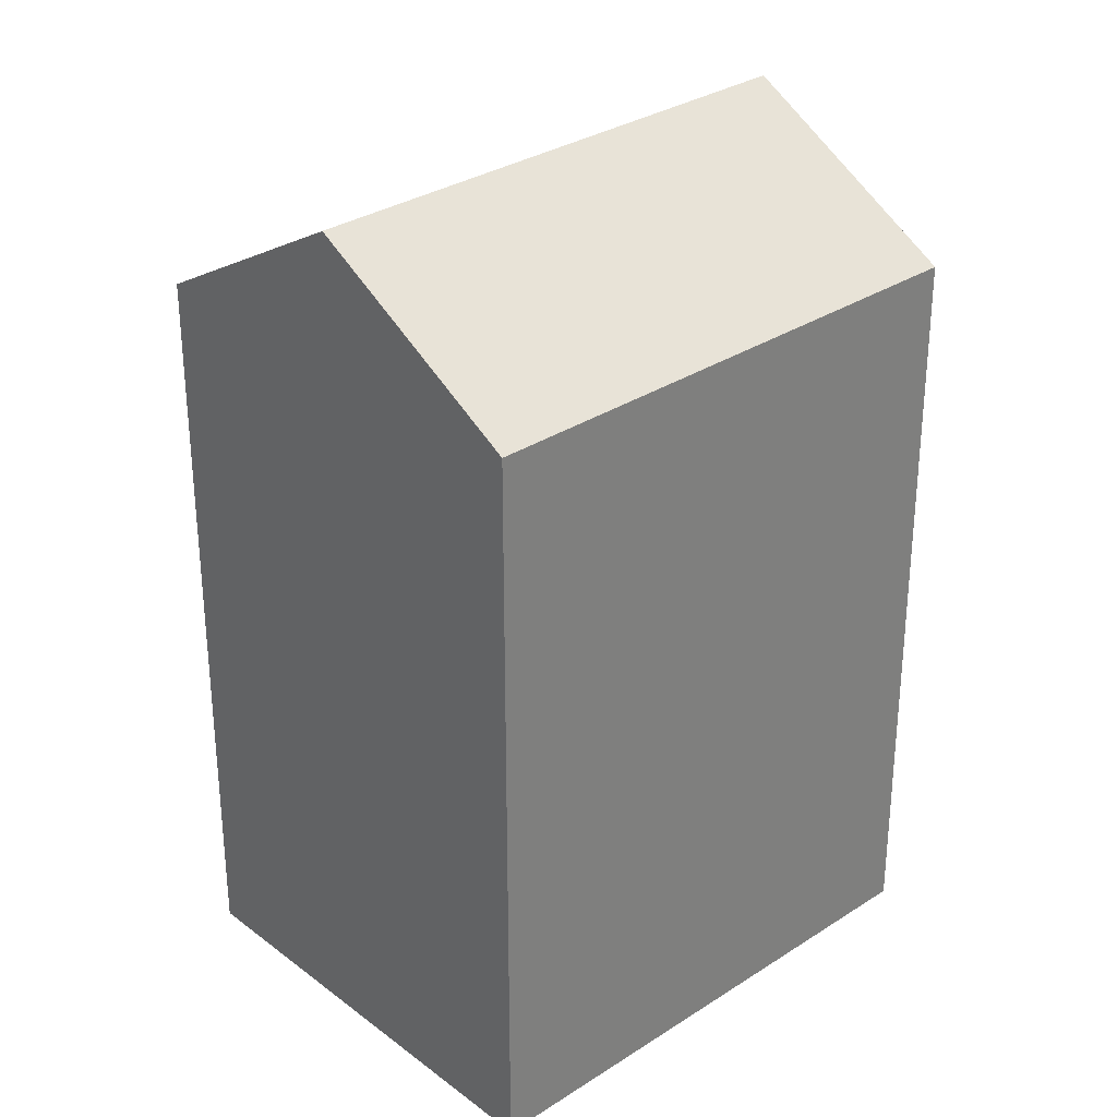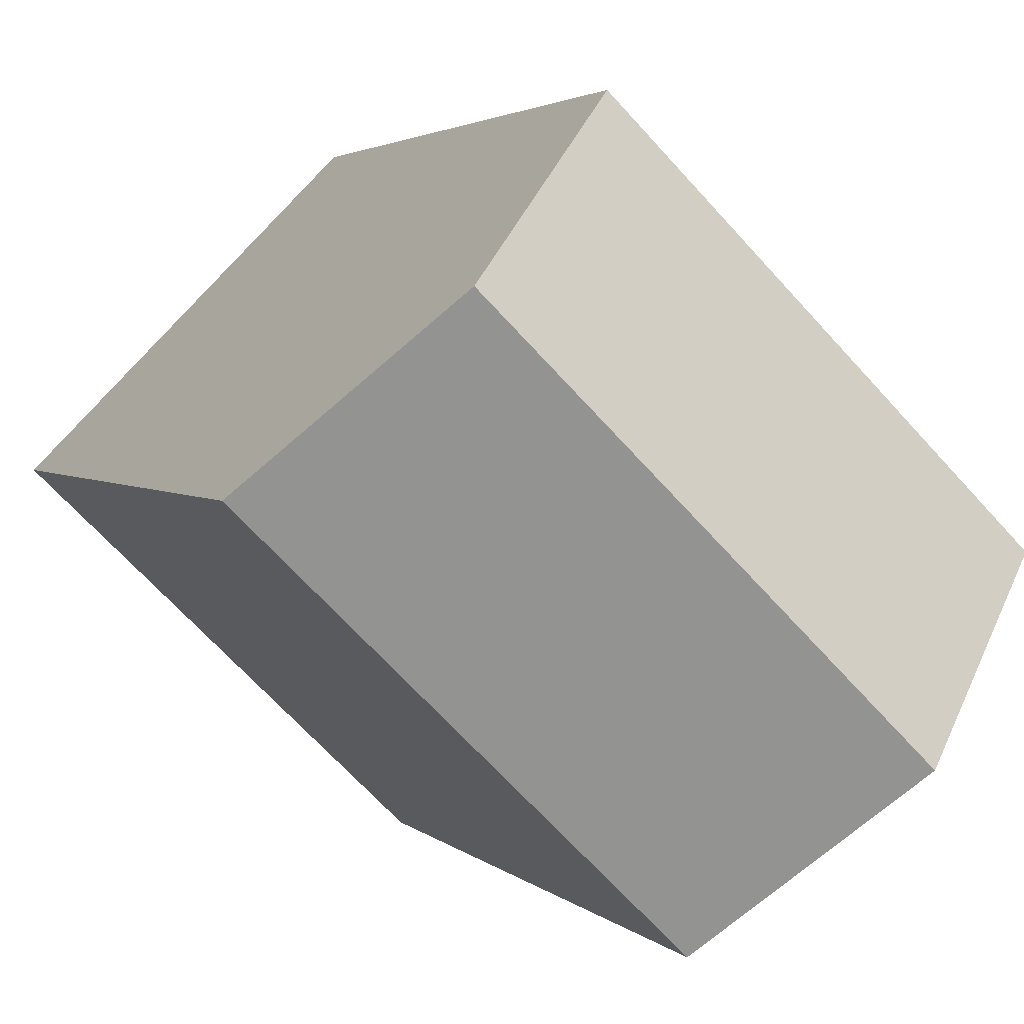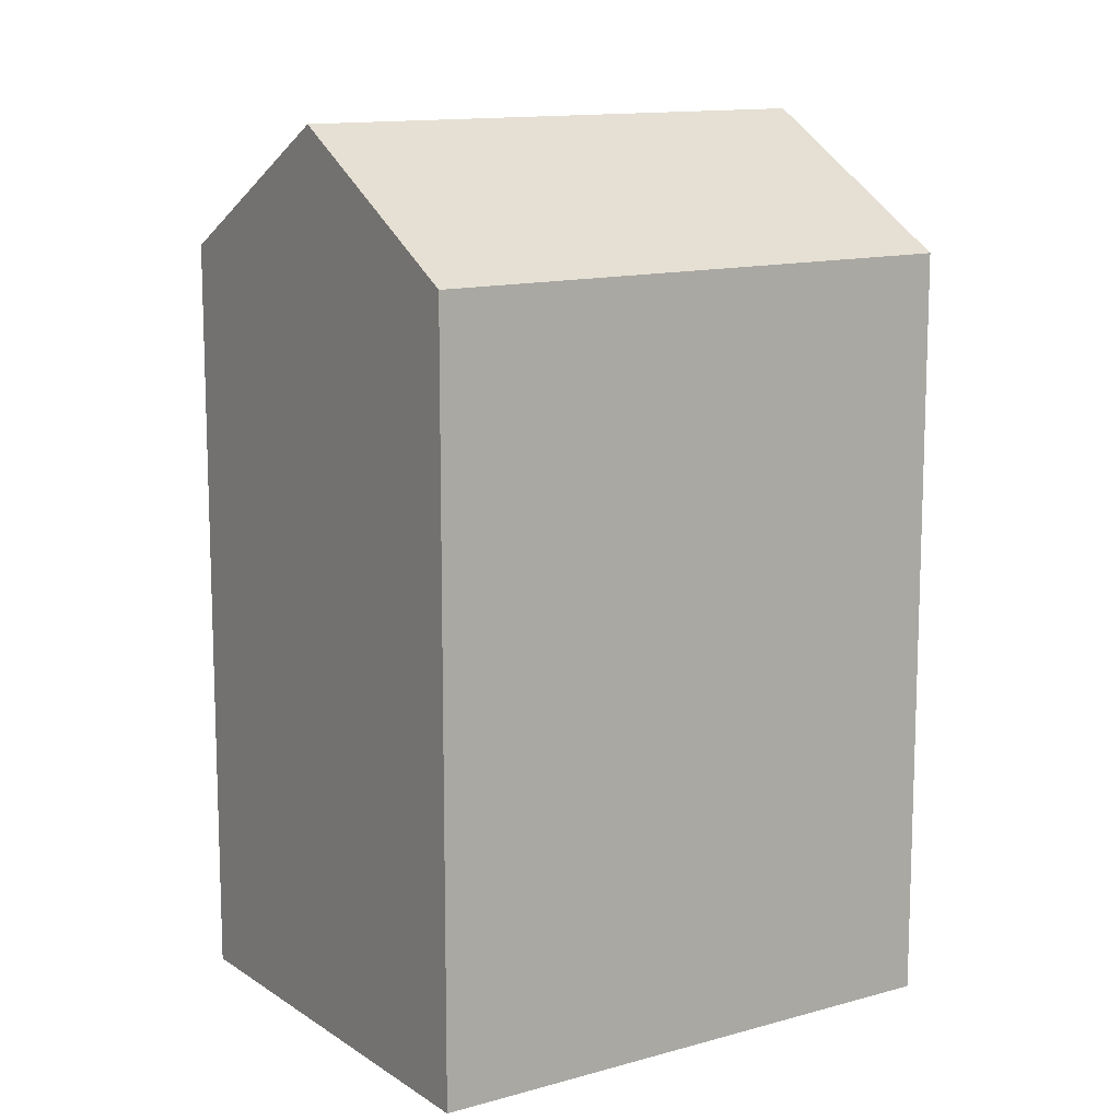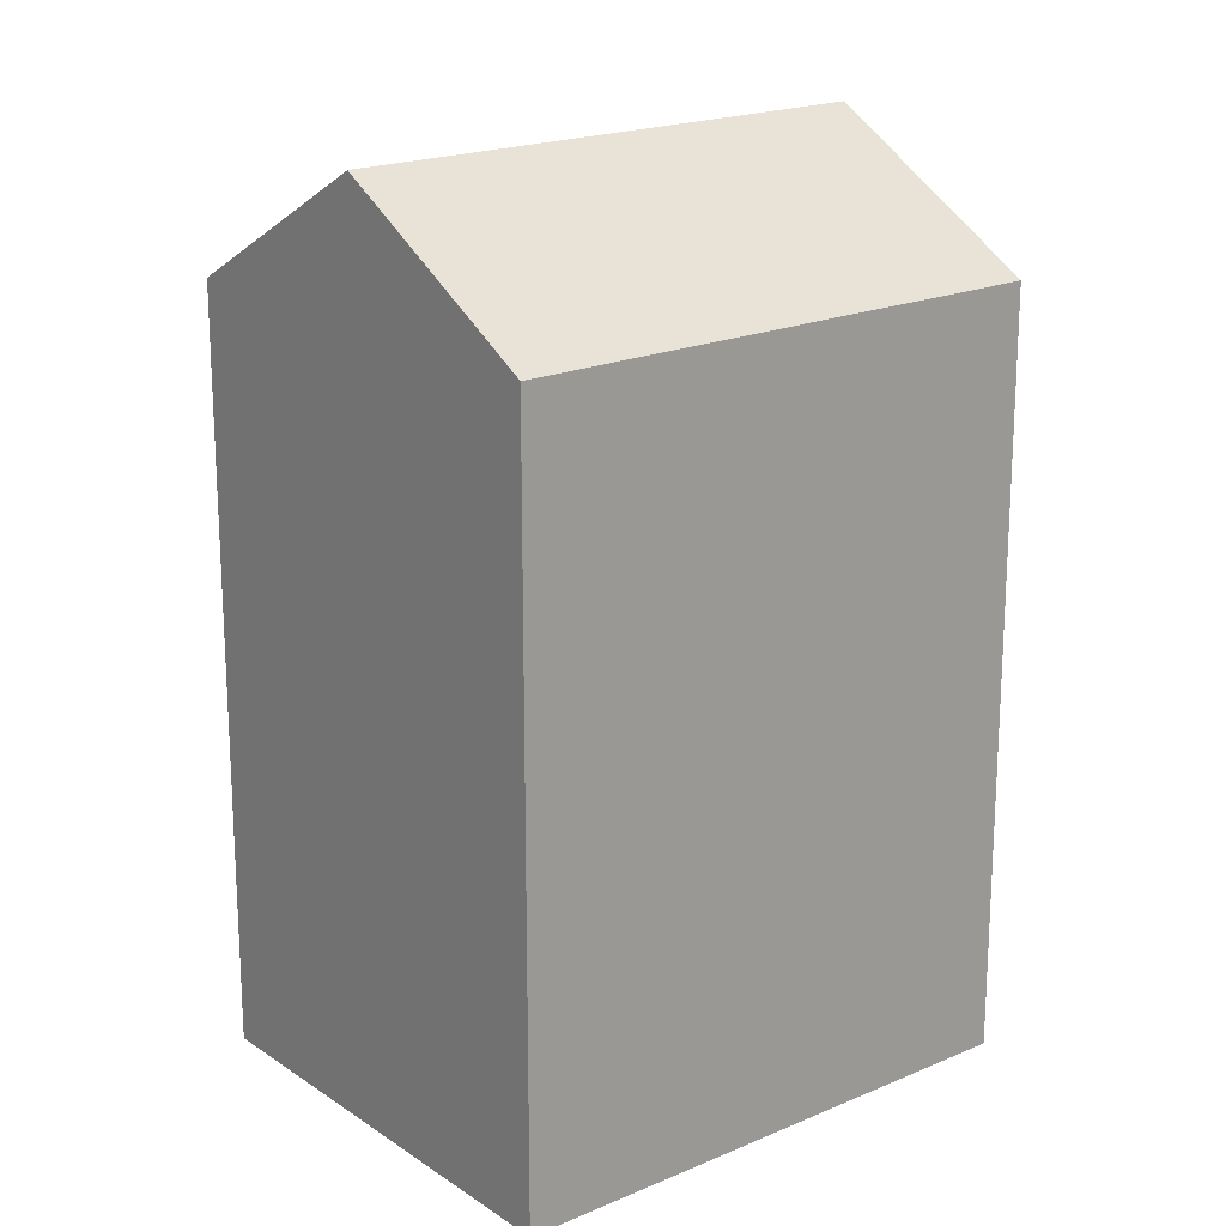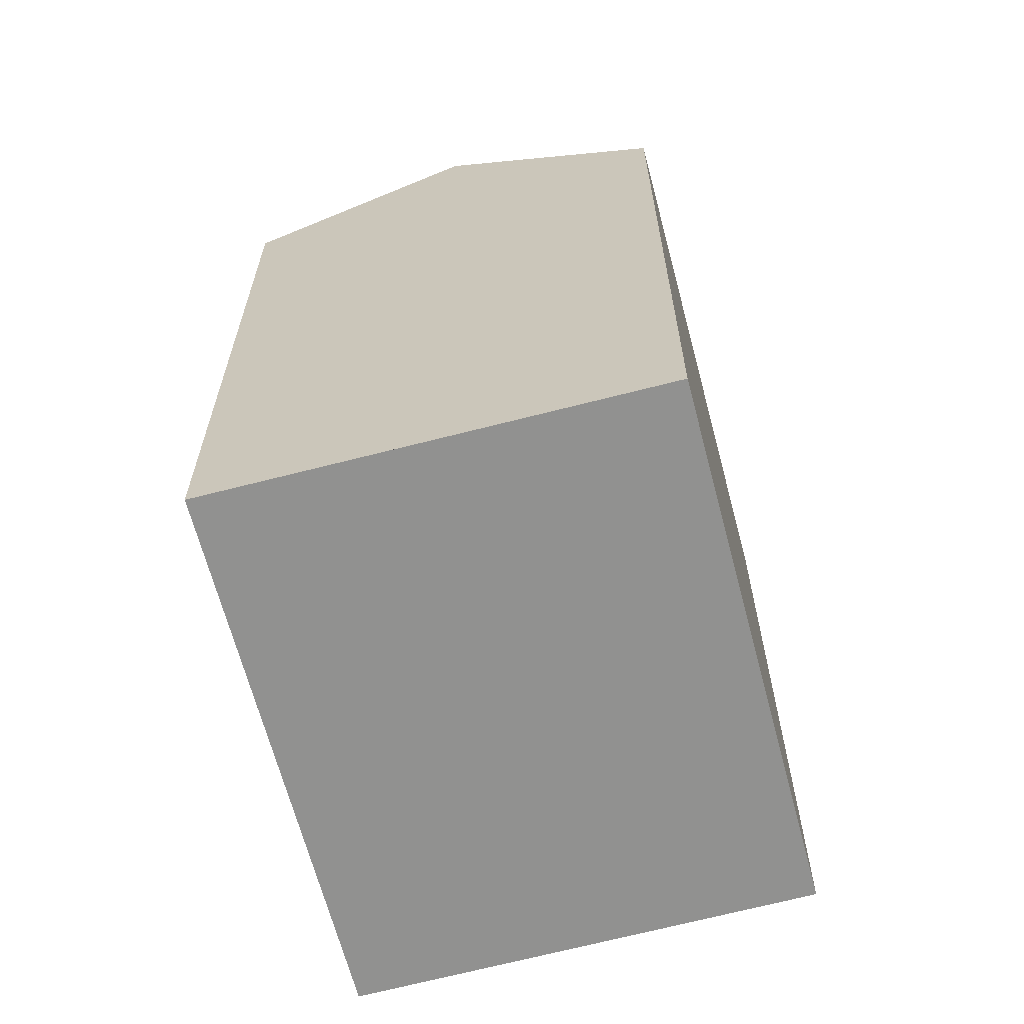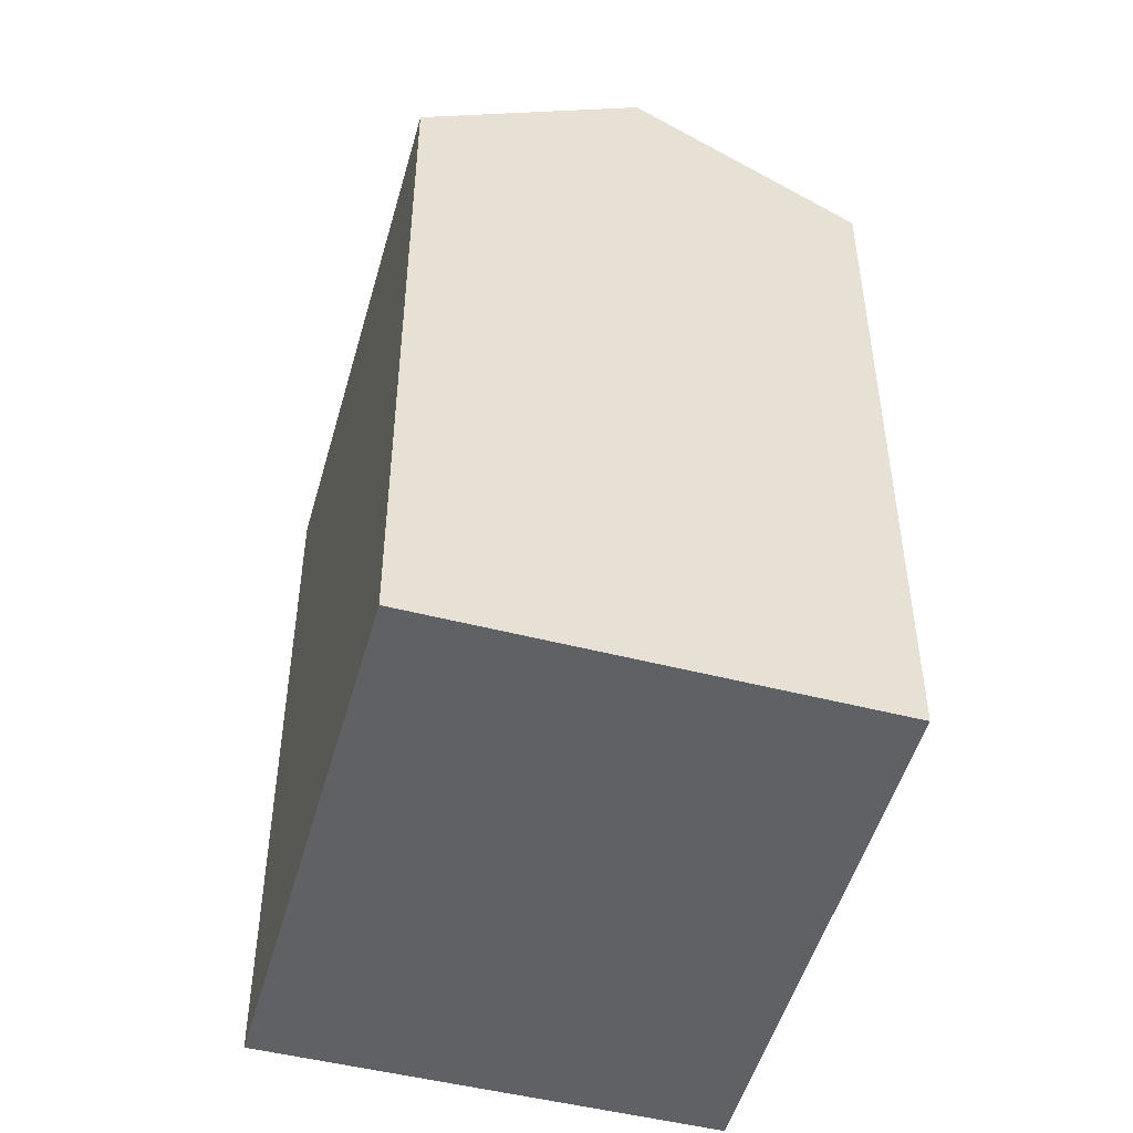
<metadata>
{"format":"obj","ext":"obj","renderer":"f3d","projection":"perspective","resolution":1024,"background":"white","views":[{"elev":31.1,"azim":92.8,"up":"+Y"},{"elev":2.8,"azim":159.3,"up":"+Z"},{"elev":12.6,"azim":102.0,"up":"+Y"},{"elev":19.4,"azim":96.7,"up":"+Y"},{"elev":-65.9,"azim":-119.5,"up":"+Y"},{"elev":-50.2,"azim":-149.8,"up":"+Y"}]}
</metadata>
<code>
v  18.07 18.99 1.404
v  14 -3.395e-16 5.544
v  18.07 -8.603e-17 1.405
v  9.927 -5.929e-16 9.684
v  9.927 18.99 9.683
v  14 22.24 5.544
v  0.0004042 18.99 -0.0006017
v  4.037 2.554e-16 -4.171
v  0 0 0
v  8.075 5.108e-16 -8.343
v  8.075 18.99 -8.343
v  4.038 22.24 -4.172
g defaultobject
f 1 2 3
f 2 1 4
f 4 1 5
f 5 1 6
f 7 8 9
f 8 7 10
f 10 7 11
f 11 7 12
f 5 9 4
f 9 5 7
f 10 1 3
f 1 10 11
f 2 10 3
f 10 2 4
f 10 4 9
f 10 9 8
f 7 6 12
f 6 7 5
f 12 1 11
f 1 12 6

</code>
